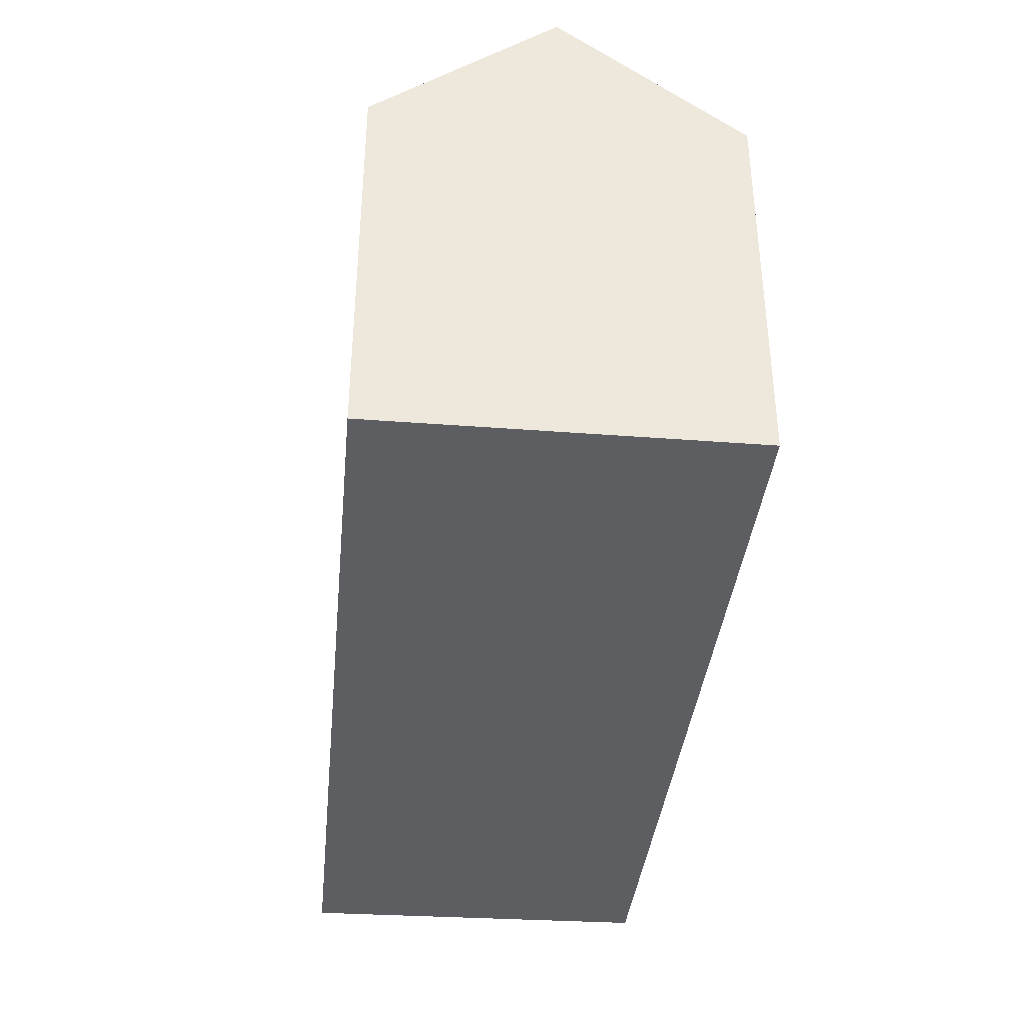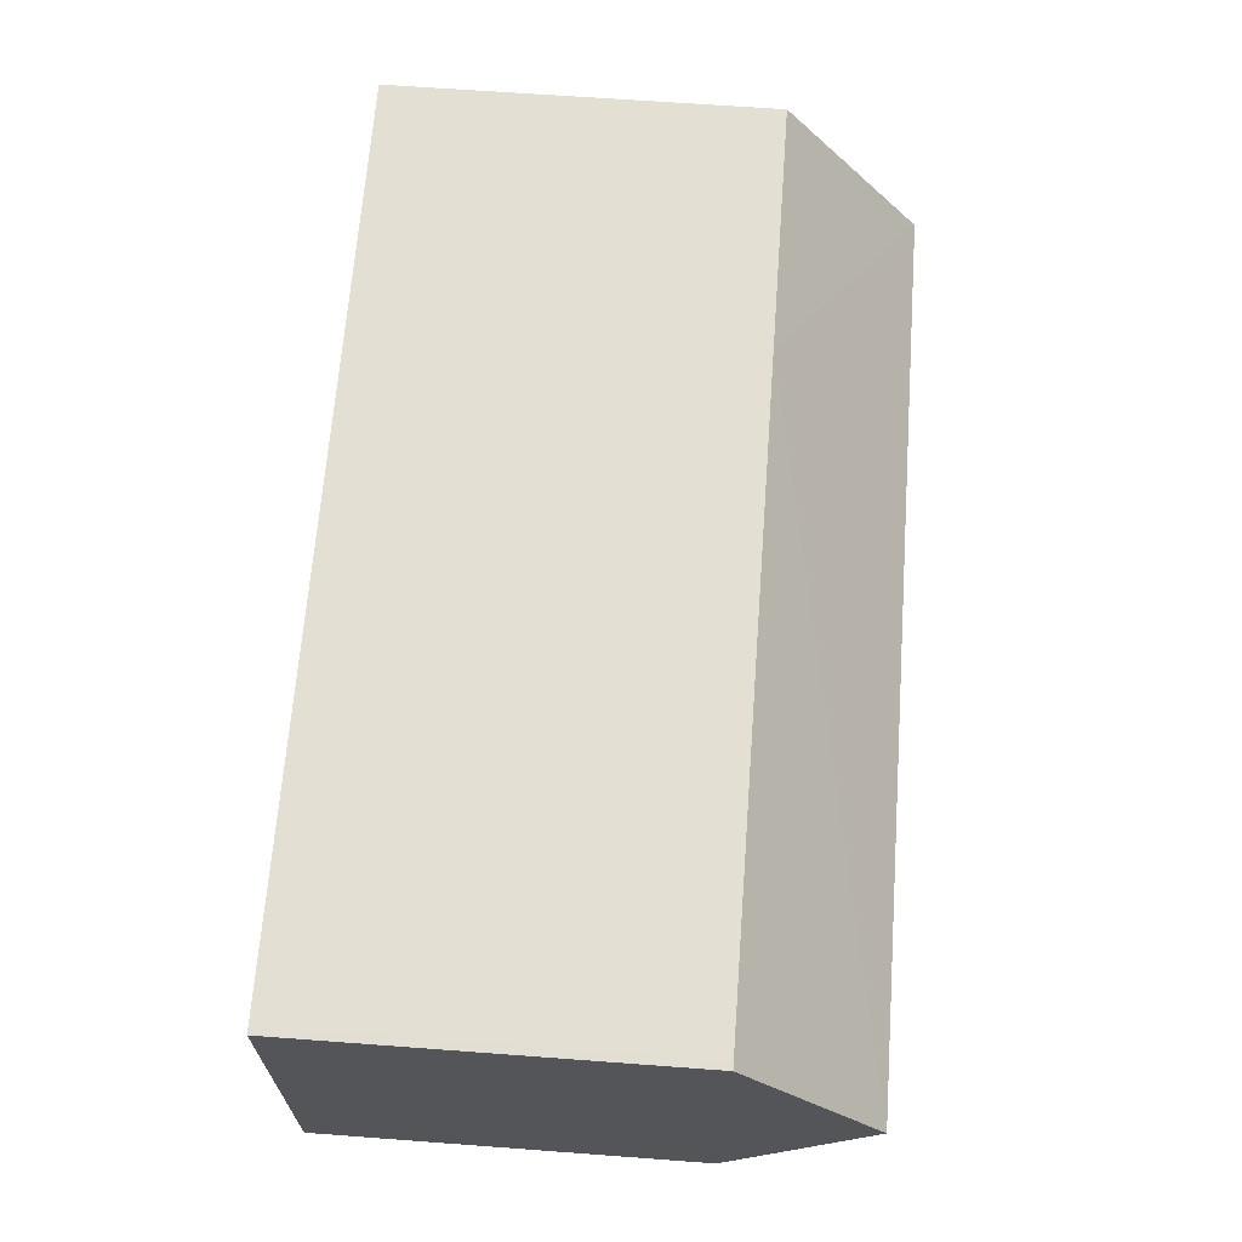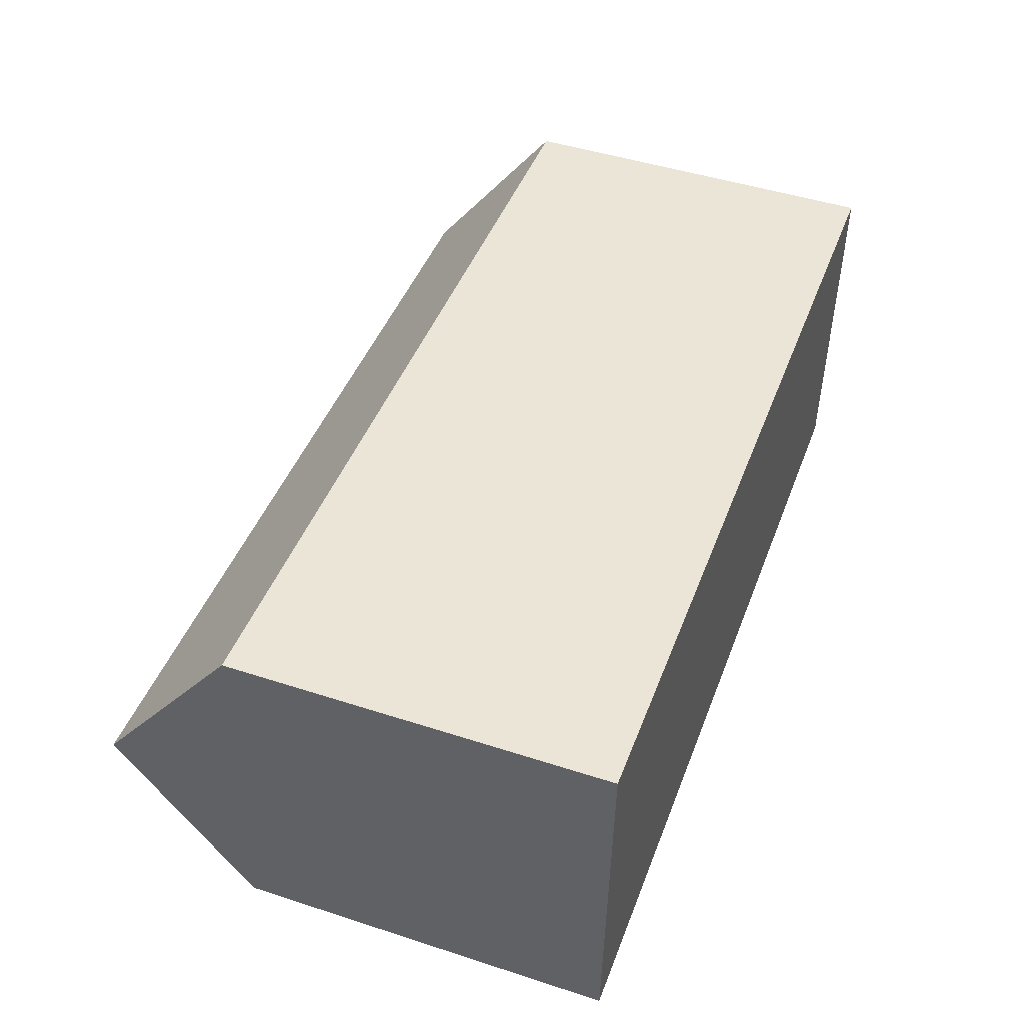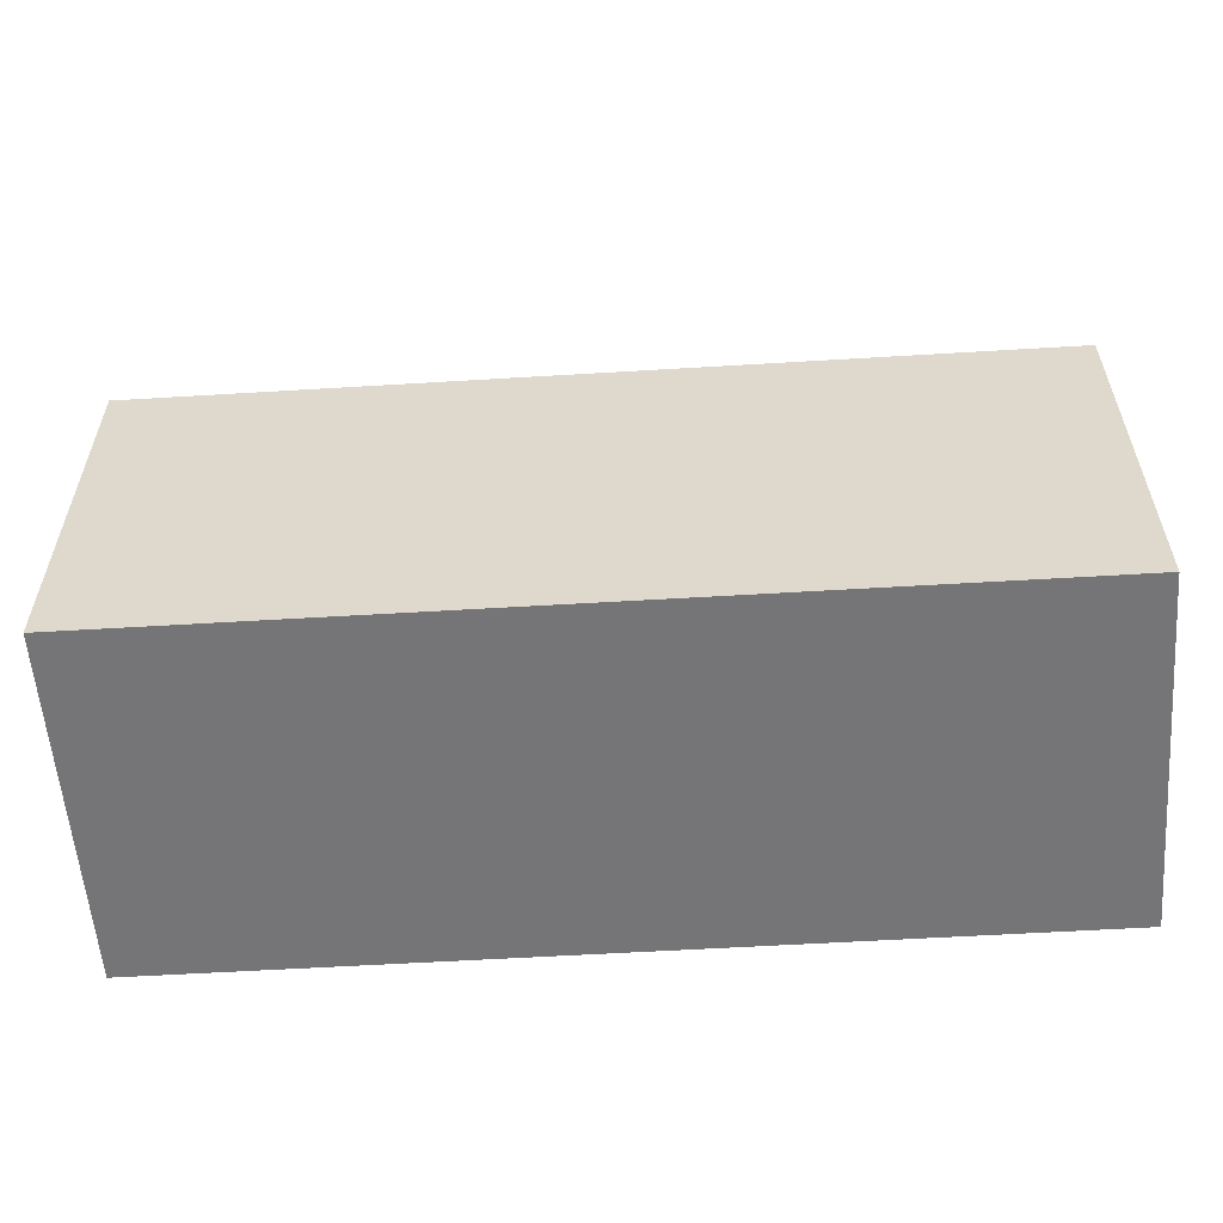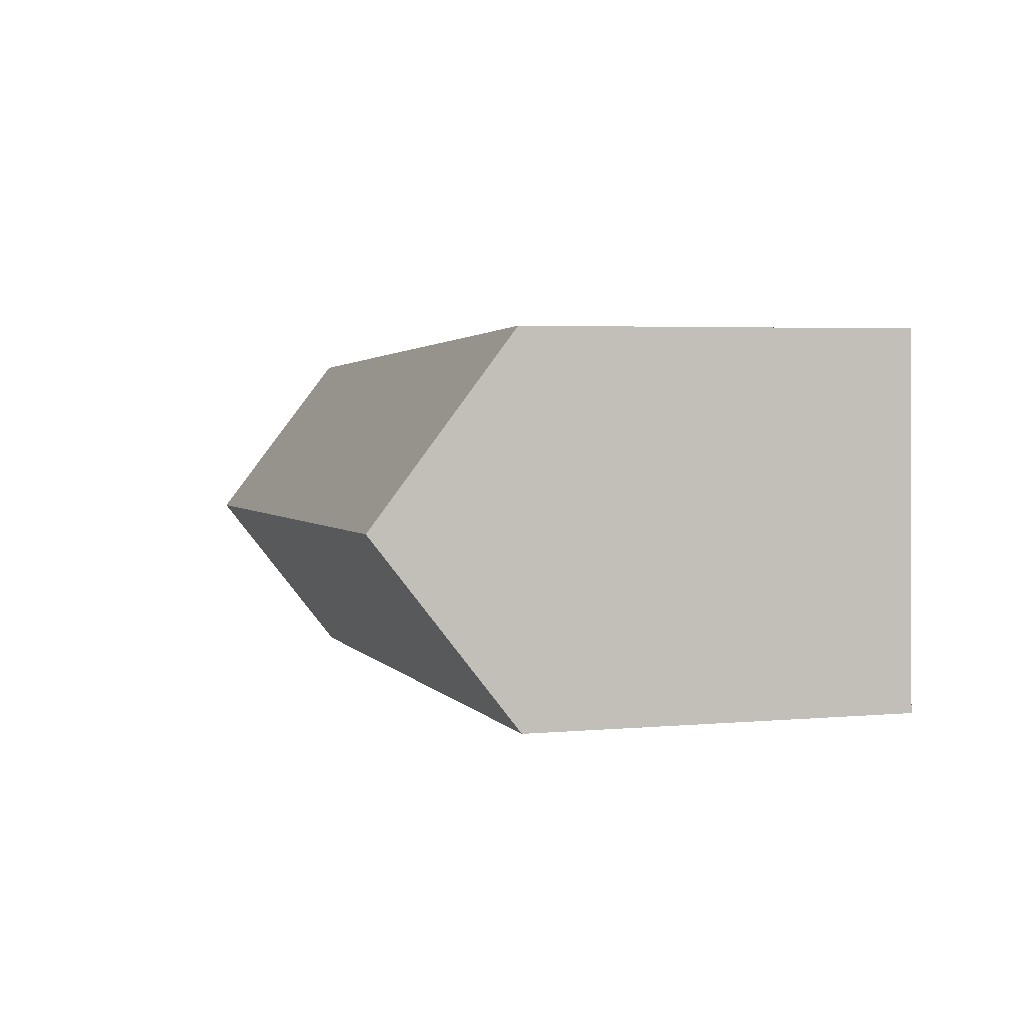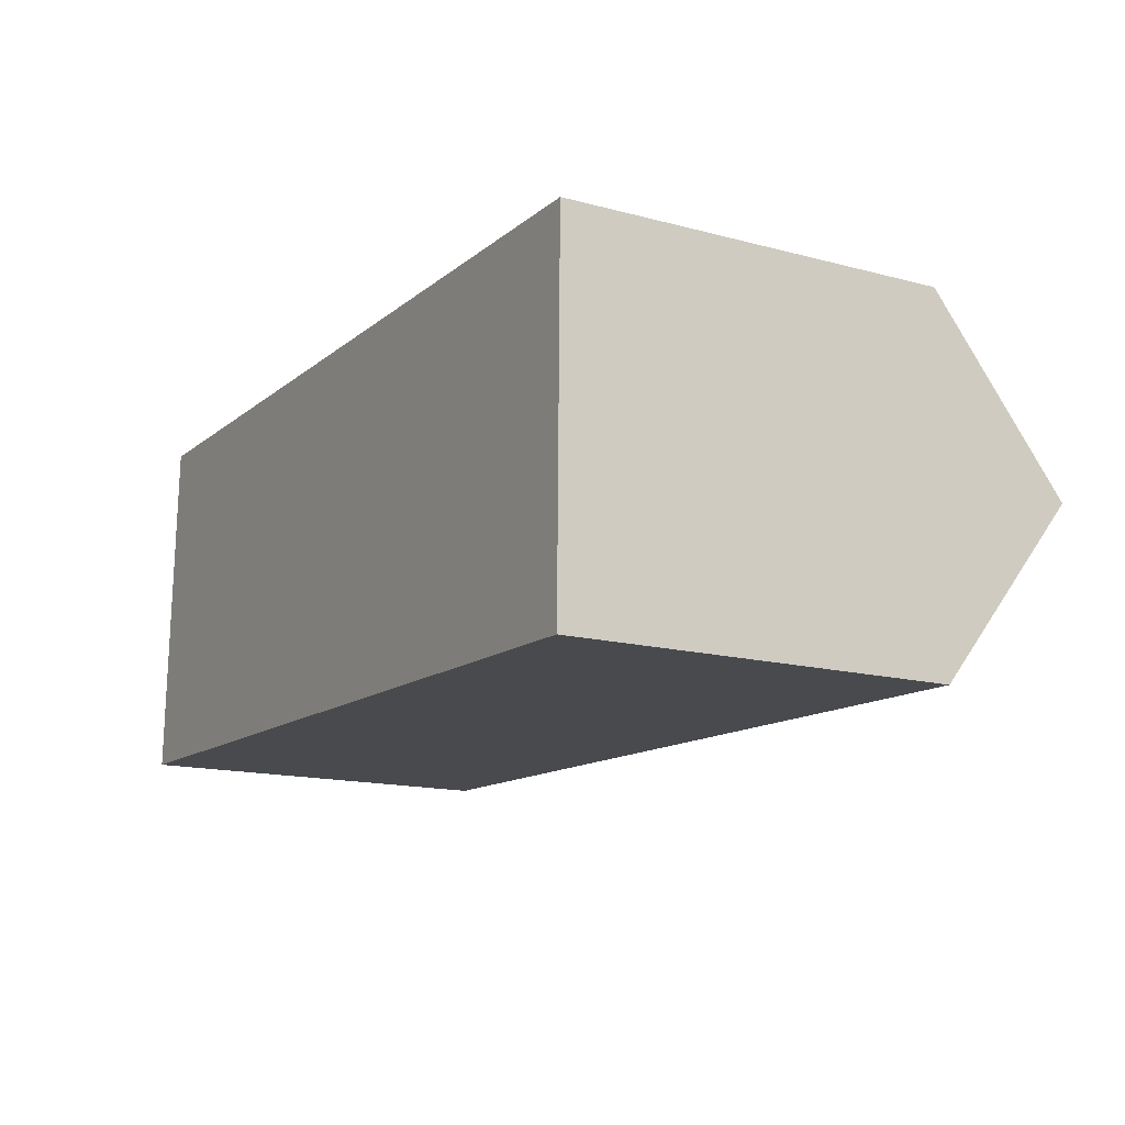
<metadata>
{"format":"obj","ext":"obj","renderer":"f3d","projection":"perspective","resolution":1024,"background":"white","views":[{"elev":-37.5,"azim":-93.5,"up":"+Y"},{"elev":64.9,"azim":94.3,"up":"+Z"},{"elev":47.2,"azim":-69.9,"up":"+Z"},{"elev":-56.6,"azim":5.8,"up":"+Y"},{"elev":4.1,"azim":-106.0,"up":"+Z"},{"elev":-15.1,"azim":60.5,"up":"+Z"}]}
</metadata>
<code>
v  0.02 11.82 0.555
v  23.57 11.39 -0.88
v  0 11.39 6.977e-16
v  0.196 15.53 5.373
v  27.15 15.53 4.367
v  27.04 11.39 -1.01
v  27.09 12.52 0.451
v  27.08 11.8 -0.489
v  27.07 11.39 -1.011
v  8.025 11.39 10.47
v  0.393 11.39 10.76
v  27.02 11.4 9.741
v  27.22 11.4 9.733
v  27.22 -5.96e-16 9.733
v  27.15 -2.674e-16 4.367
v  27.07 6.191e-17 -1.011
v  27.09 -2.762e-17 0.451
v  27.08 2.994e-17 -0.489
v  23.57 5.388e-17 -0.88
v  0 0 0
v  27.04 6.184e-17 -1.01
v  0.393 -6.587e-16 10.76
v  0.02 -3.398e-17 0.555
v  0.196 -3.29e-16 5.373
v  8.025 -6.409e-16 10.47
v  27.02 -5.965e-16 9.741
g defaultobject
f 1 2 3
f 2 1 4
f 2 4 5
f 2 5 6
f 6 5 7
f 6 7 8
f 6 8 9
f 10 4 11
f 4 10 5
f 5 10 12
f 5 12 13
f 14 5 13
f 5 14 7
f 7 14 8
f 8 14 9
f 9 14 15
f 9 15 16
f 16 15 17
f 16 17 18
f 16 6 9
f 6 16 2
f 2 16 3
f 3 16 19
f 3 19 20
f 19 16 21
f 1 11 4
f 11 1 3
f 11 3 20
f 11 20 22
f 22 20 23
f 22 23 24
f 22 10 11
f 10 22 25
f 10 25 12
f 12 25 26
f 12 26 13
f 13 26 14
f 19 23 20
f 23 19 24
f 24 19 22
f 22 19 25
f 25 19 26
f 26 19 21
f 26 21 16
f 26 16 18
f 26 18 17
f 26 17 15
f 26 15 14

</code>
